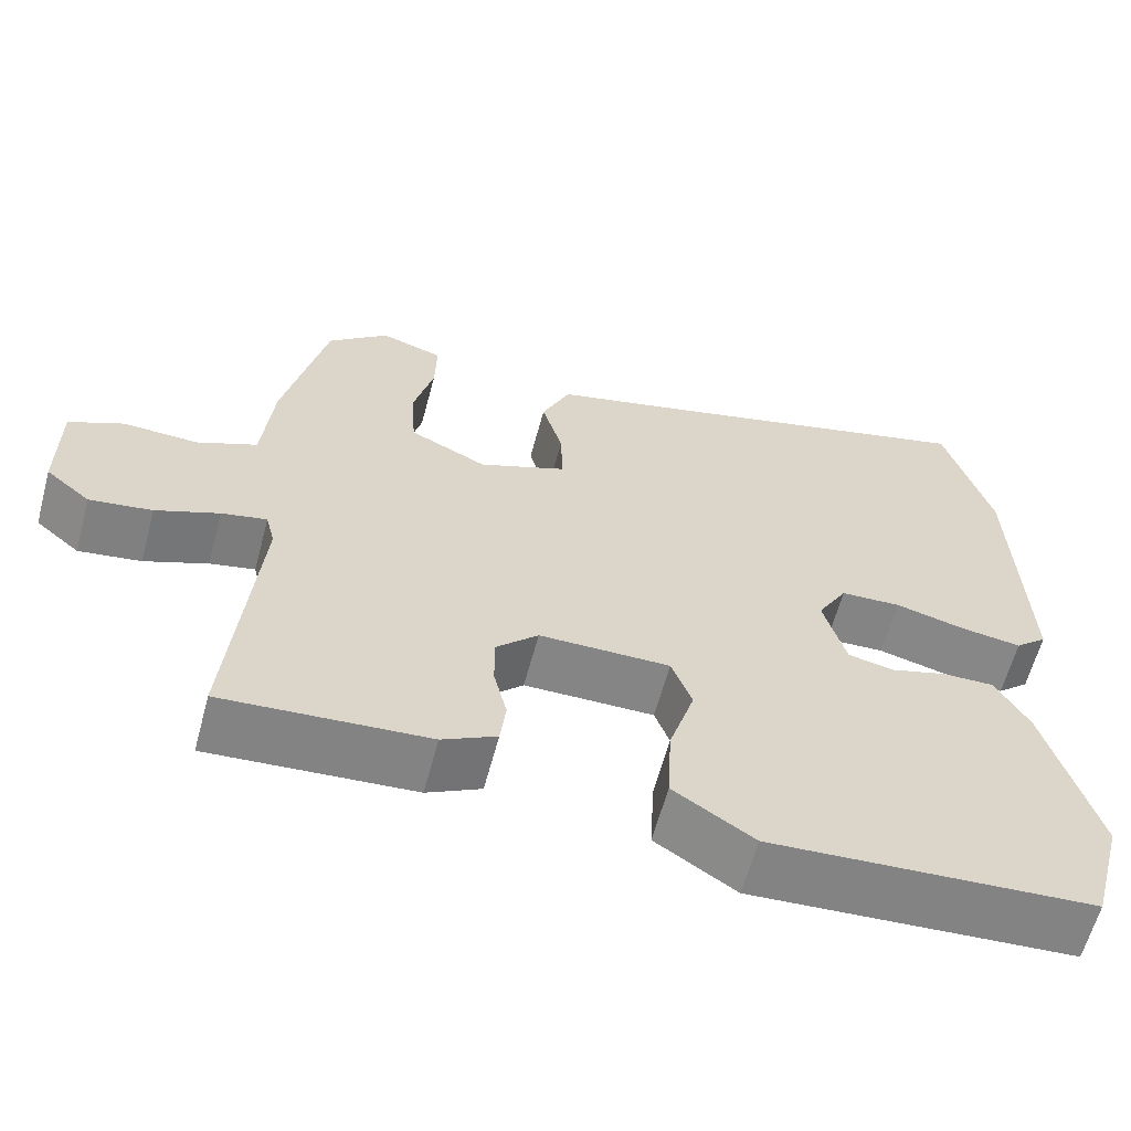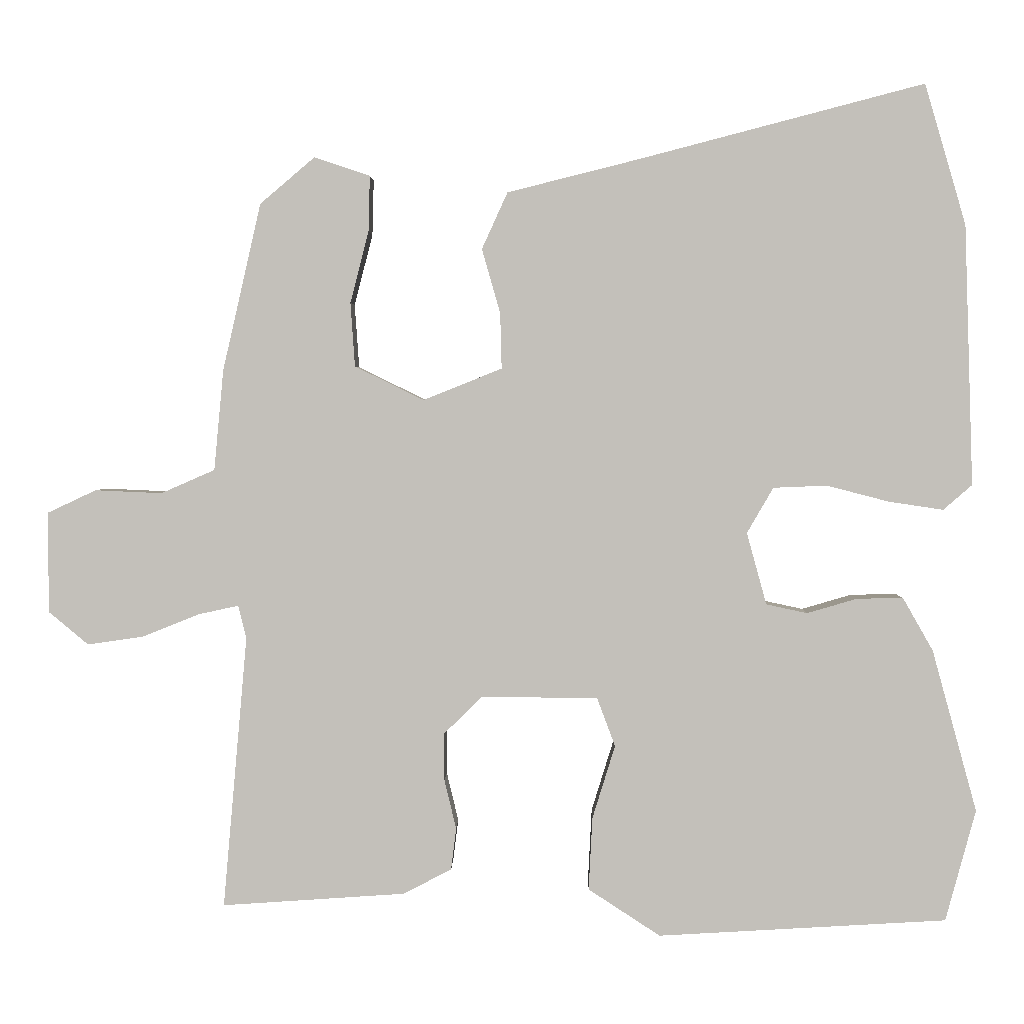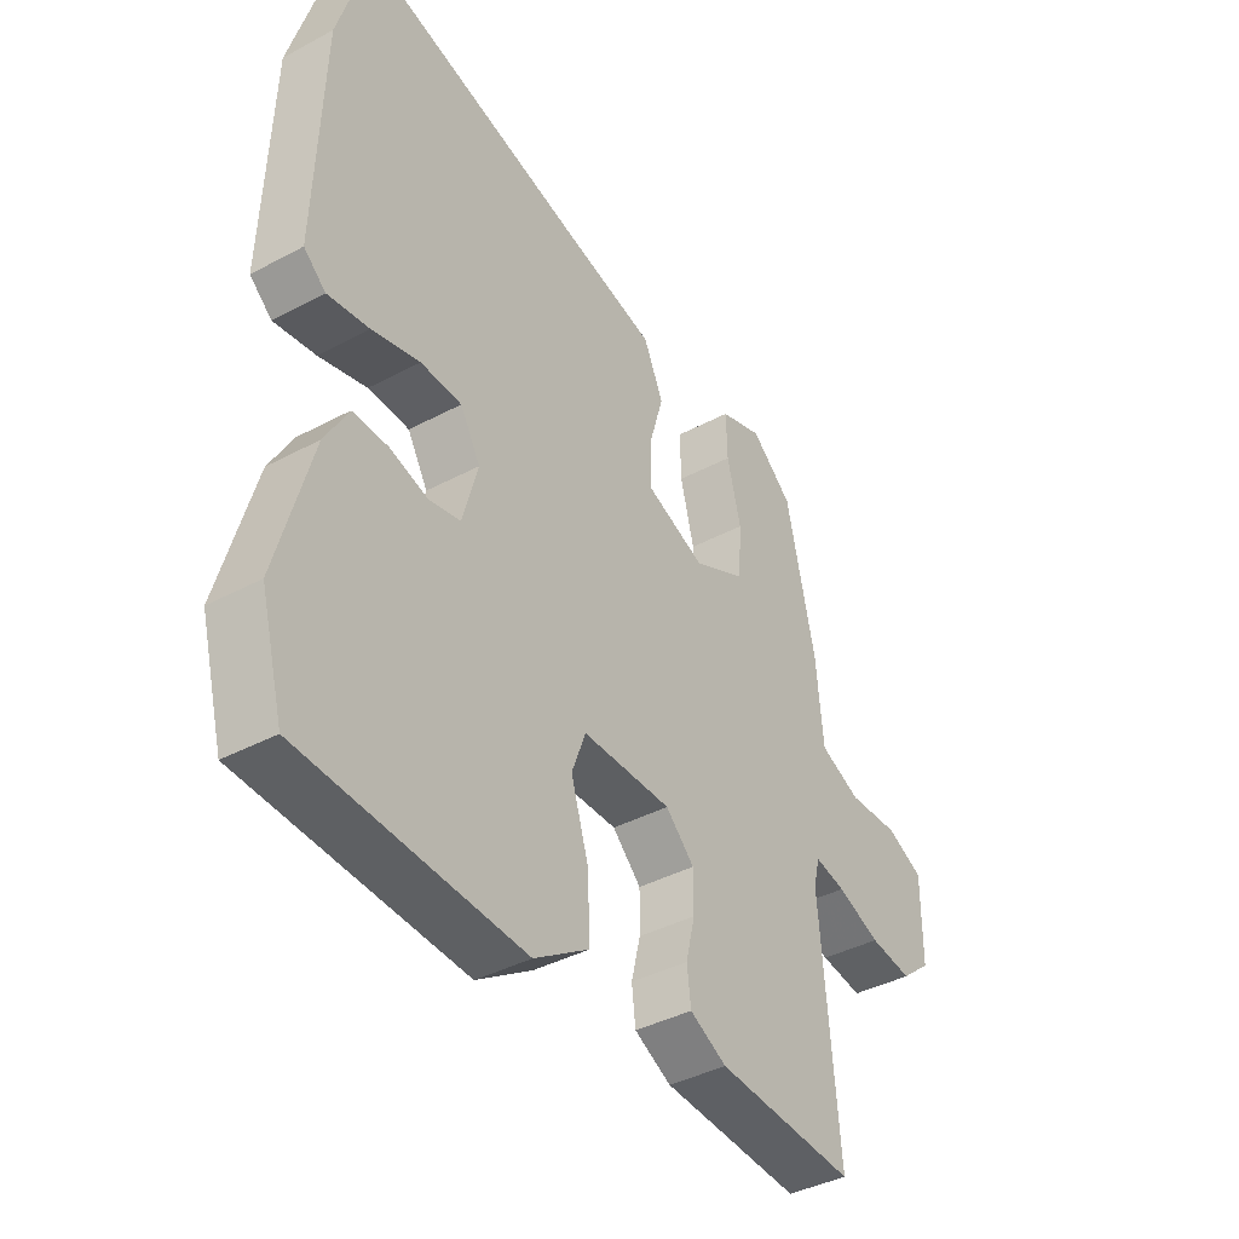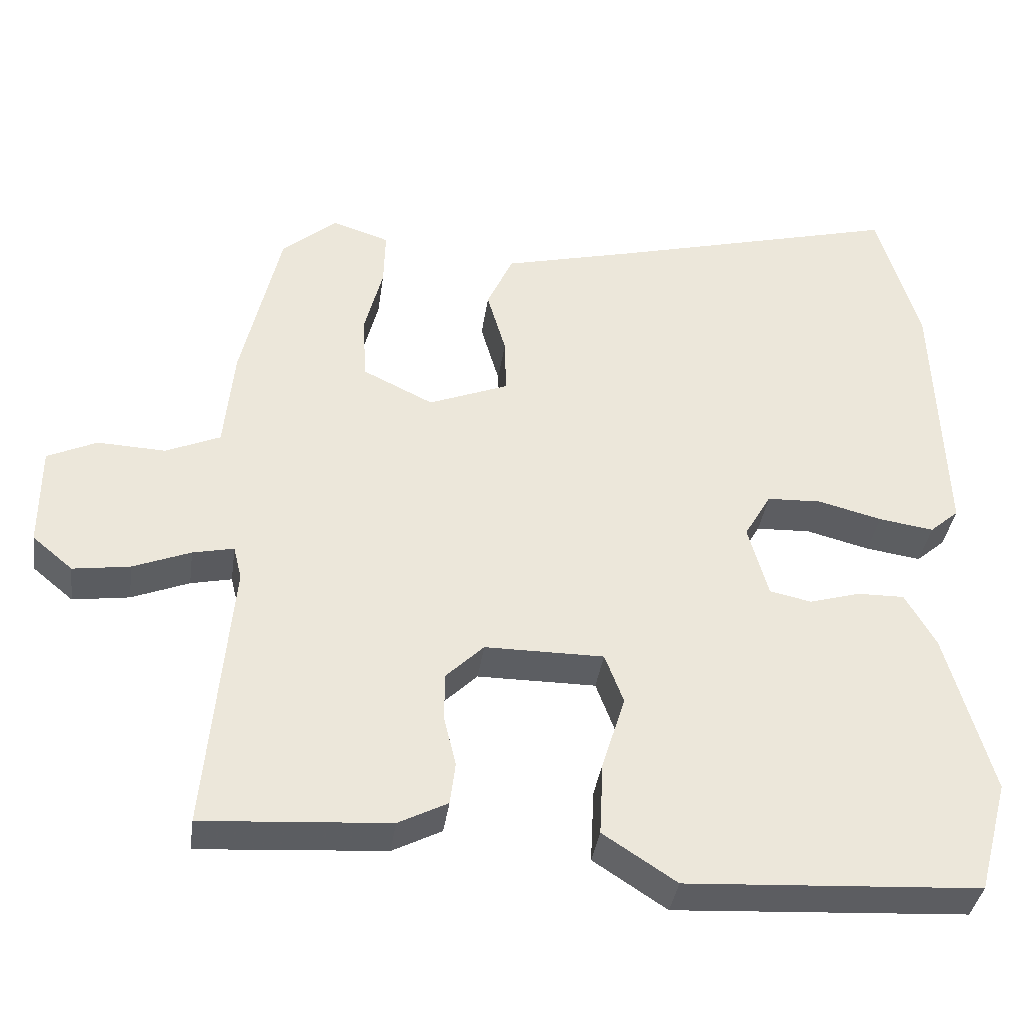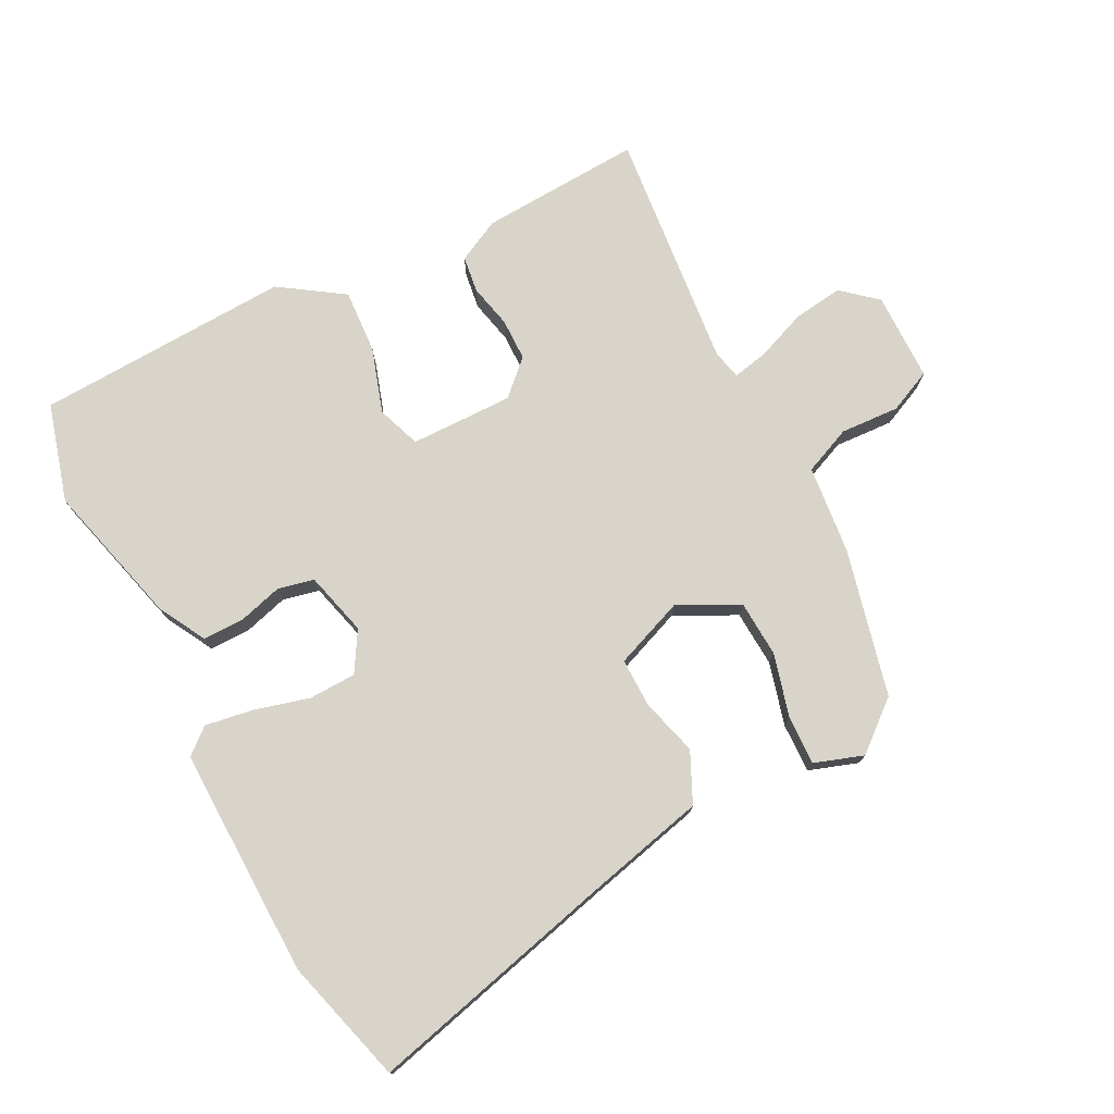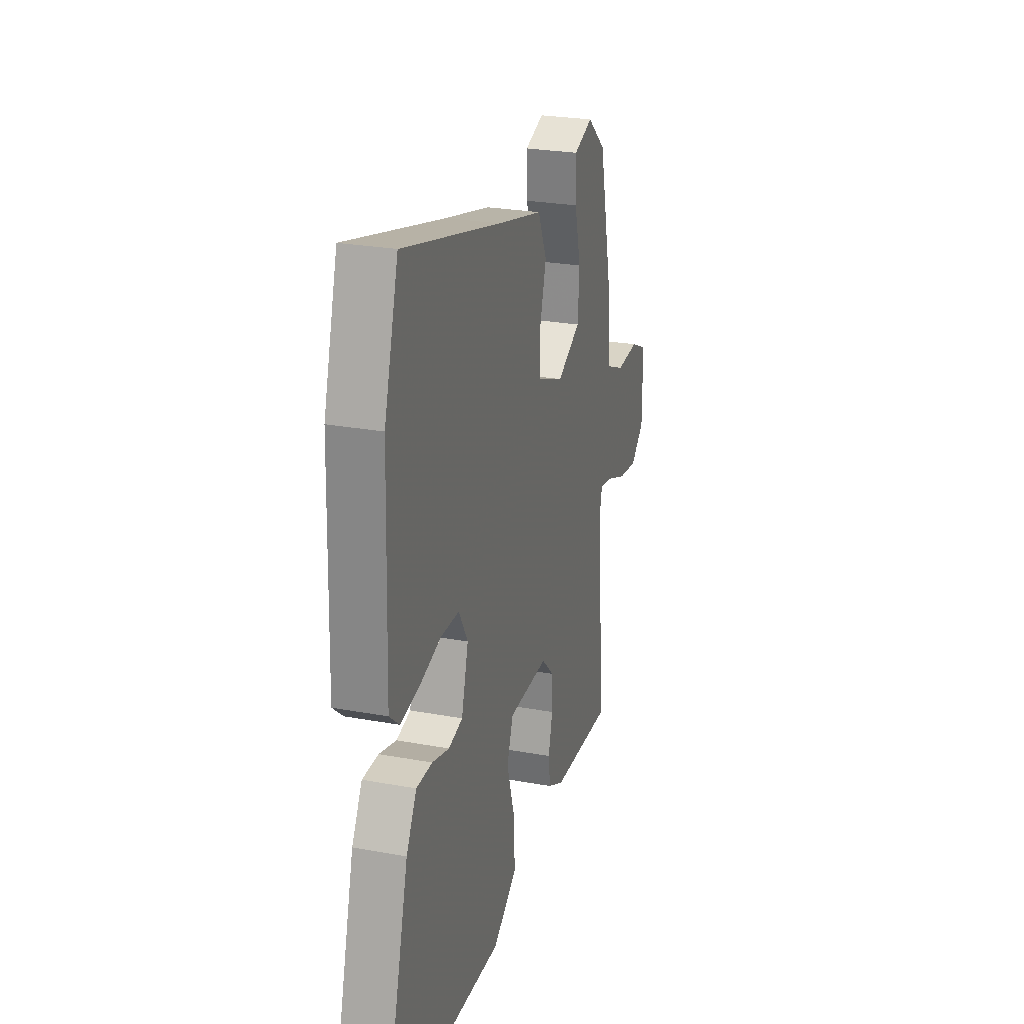
<metadata>
{"format":"obj","ext":"obj","renderer":"f3d","projection":"perspective","resolution":1024,"background":"white","views":[{"elev":-61.7,"azim":165.0,"up":"+Z"},{"elev":2.5,"azim":-178.9,"up":"+Z"},{"elev":-39.7,"azim":-56.4,"up":"+Z"},{"elev":-37.5,"azim":172.0,"up":"+Z"},{"elev":75.4,"azim":-26.6,"up":"+Y"},{"elev":26.1,"azim":-73.8,"up":"+Z"}]}
</metadata>
<code>
v 0.499 0.07 -0.496
v 0.25 0.07 -0.479
v 0.184 0.07 -0.445
v 0.177 0.07 -0.388
v 0.193 0.07 -0.321
v 0.193 0.07 -0.256
v 0.142 0.07 -0.206
v -0.017 0.07 -0.206
v -0.042 0.07 -0.273
v -0.011 0.07 -0.373
v -0.006 0.07 -0.472
v -0.104 0.07 -0.536
v -0.497 0.07 -0.513
v -0.538 0.07 -0.361
v -0.477 0.07 -0.14
v -0.436 0.07 -0.068
v -0.373 0.07 -0.069
v -0.305 0.07 -0.089
v -0.249 0.07 -0.077
v -0.222 0.07 0.021
v -0.258 0.07 0.083
v -0.331 0.07 0.086
v -0.416 0.07 0.064
v -0.49 0.07 0.053
v -0.529 0.07 0.087
v -0.517 0.07 0.441
v -0.461 0.07 0.632
v -0.074 0.07 0.531
v 0.106 0.07 0.486
v 0.141 0.07 0.409
v 0.116 0.07 0.322
v 0.114 0.07 0.246
v 0.221 0.07 0.203
v 0.315 0.07 0.249
v 0.321 0.07 0.336
v 0.296 0.07 0.433
v 0.294 0.07 0.509
v 0.37 0.07 0.534
v 0.444 0.07 0.471
v 0.496 0.07 0.244
v 0.509 0.07 0.107
v 0.582 0.07 0.075
v 0.673 0.07 0.079
v 0.739 0.07 0.048
v 0.739 0.07 -0.089
v 0.685 0.07 -0.134
v 0.609 0.07 -0.123
v 0.532 0.07 -0.092
v 0.477 0.07 -0.08
v 0.466 0.07 -0.125
v 0.499 0 -0.496
v 0.25 0 -0.479
v 0.184 0 -0.445
v 0.177 0 -0.388
v 0.193 0 -0.321
v 0.193 0 -0.256
v 0.142 0 -0.206
v -0.017 0 -0.206
v -0.042 0 -0.273
v -0.011 0 -0.373
v -0.006 0 -0.472
v -0.104 0 -0.536
v -0.497 0 -0.513
v -0.538 0 -0.361
v -0.477 0 -0.14
v -0.436 0 -0.068
v -0.373 0 -0.069
v -0.305 0 -0.089
v -0.249 0 -0.077
v -0.222 0 0.021
v -0.258 0 0.083
v -0.331 0 0.086
v -0.416 0 0.064
v -0.49 0 0.053
v -0.529 0 0.087
v -0.517 0 0.441
v -0.461 0 0.632
v -0.074 0 0.531
v 0.106 0 0.486
v 0.141 0 0.409
v 0.116 0 0.322
v 0.114 0 0.246
v 0.221 0 0.203
v 0.315 0 0.249
v 0.321 0 0.336
v 0.296 0 0.433
v 0.294 0 0.509
v 0.37 0 0.534
v 0.444 0 0.471
v 0.496 0 0.244
v 0.509 0 0.107
v 0.582 0 0.075
v 0.673 0 0.079
v 0.739 0 0.048
v 0.739 0 -0.089
v 0.685 0 -0.134
v 0.609 0 -0.123
v 0.532 0 -0.092
v 0.477 0 -0.08
v 0.466 0 -0.125
f 46 47 48
f 45 46 48
f 44 45 48
f 43 44 48
f 42 43 48
f 41 42 48 49
f 41 49 50
f 40 41 50
f 39 40 50
f 38 39 50
f 37 38 50
f 36 37 50
f 35 36 50
f 28 29 30 31
f 28 31 32
f 27 28 32
f 26 27 32
f 25 26 32
f 24 25 32
f 23 24 32
f 22 23 32
f 21 22 32 33
f 16 17 18
f 15 16 18
f 14 15 18
f 13 14 18
f 12 13 18
f 11 12 18
f 10 11 18
f 9 10 18
f 8 9 18 19
f 7 8 19 20
f 3 4 5
f 2 3 5
f 1 2 5
f 50 1 5
f 50 5 6
f 34 35 50
f 50 6 7
f 34 50 7
f 33 34 7
f 7 20 21 33
f 98 97 96
f 98 96 95
f 98 95 94
f 98 94 93
f 98 93 92
f 99 98 92 91
f 100 99 91
f 100 91 90
f 100 90 89
f 100 89 88
f 100 88 87
f 100 87 86
f 100 86 85
f 81 80 79 78
f 82 81 78
f 82 78 77
f 82 77 76
f 82 76 75
f 82 75 74
f 82 74 73
f 82 73 72
f 83 82 72 71
f 68 67 66
f 68 66 65
f 68 65 64
f 68 64 63
f 68 63 62
f 68 62 61
f 68 61 60
f 68 60 59
f 69 68 59 58
f 70 69 58 57
f 55 54 53
f 55 53 52
f 55 52 51
f 55 51 100
f 56 55 100
f 100 85 84
f 57 56 100
f 57 100 84
f 57 84 83
f 83 71 70 57
f 1 51 52 2
f 2 52 53 3
f 3 53 54 4
f 4 54 55 5
f 5 55 56 6
f 6 56 57 7
f 7 57 58 8
f 8 58 59 9
f 9 59 60 10
f 10 60 61 11
f 11 61 62 12
f 12 62 63 13
f 13 63 64 14
f 14 64 65 15
f 15 65 66 16
f 16 66 67 17
f 17 67 68 18
f 18 68 69 19
f 19 69 70 20
f 20 70 71 21
f 21 71 72 22
f 22 72 73 23
f 23 73 74 24
f 24 74 75 25
f 25 75 76 26
f 26 76 77 27
f 27 77 78 28
f 28 78 79 29
f 29 79 80 30
f 30 80 81 31
f 31 81 82 32
f 32 82 83 33
f 33 83 84 34
f 34 84 85 35
f 35 85 86 36
f 36 86 87 37
f 37 87 88 38
f 38 88 89 39
f 39 89 90 40
f 40 90 91 41
f 41 91 92 42
f 42 92 93 43
f 43 93 94 44
f 44 94 95 45
f 45 95 96 46
f 46 96 97 47
f 47 97 98 48
f 48 98 99 49
f 49 99 100 50
f 50 100 51 1

</code>
